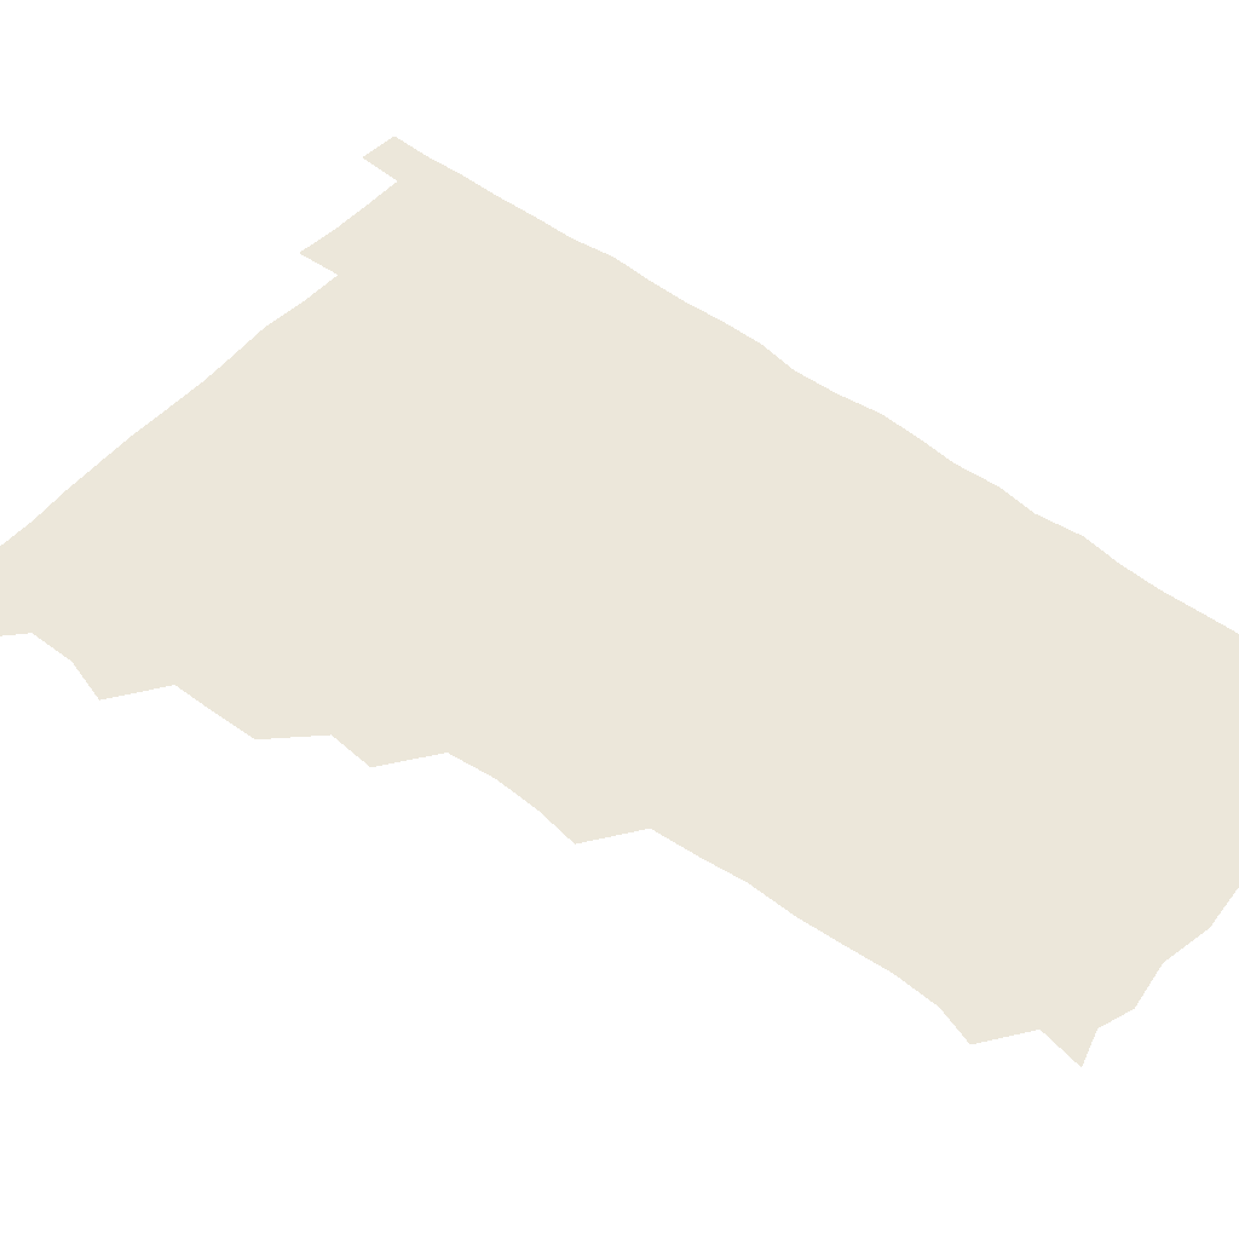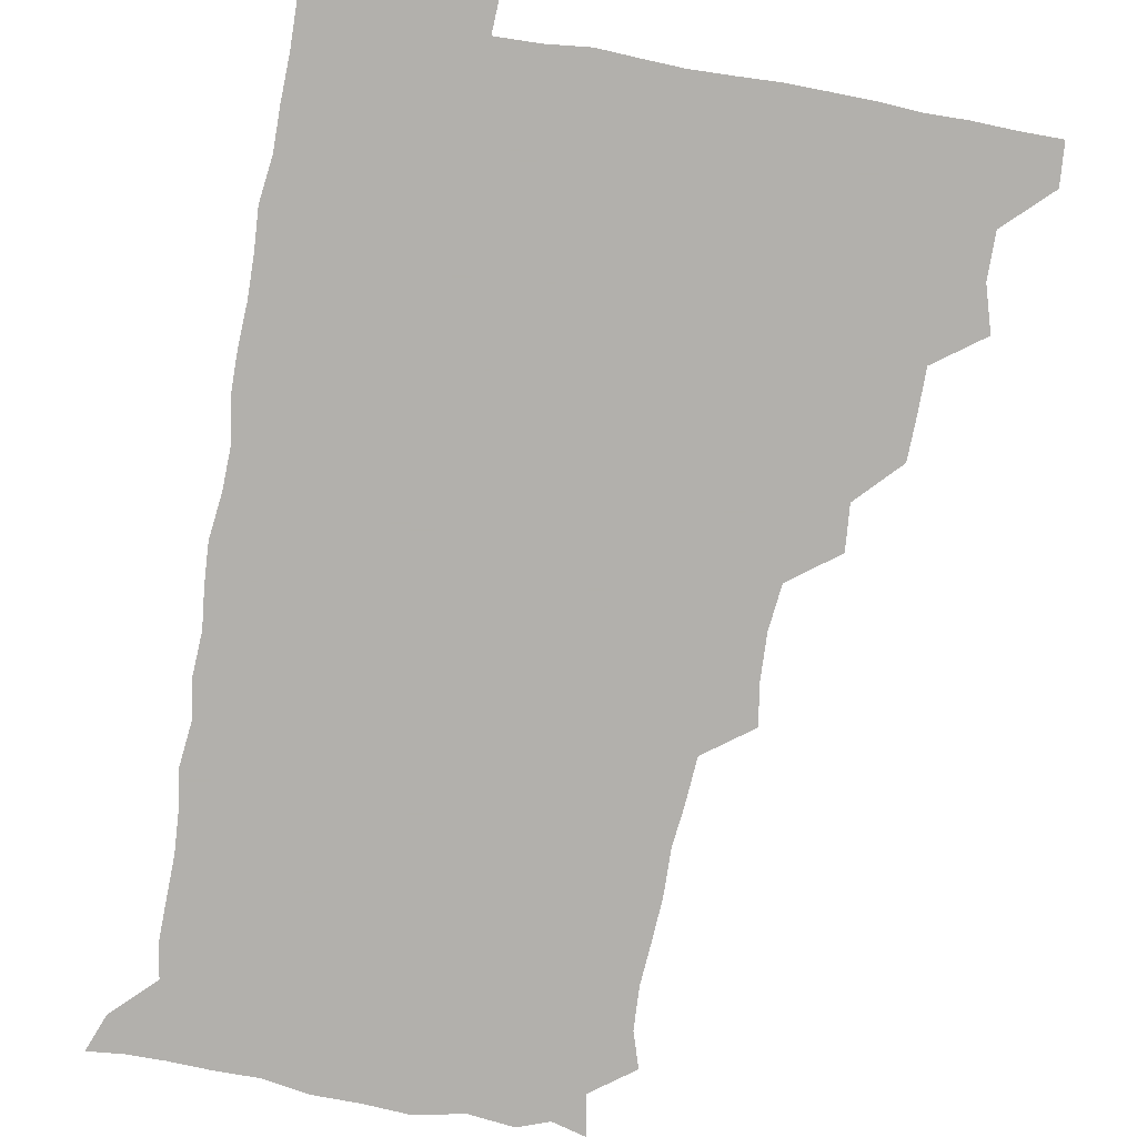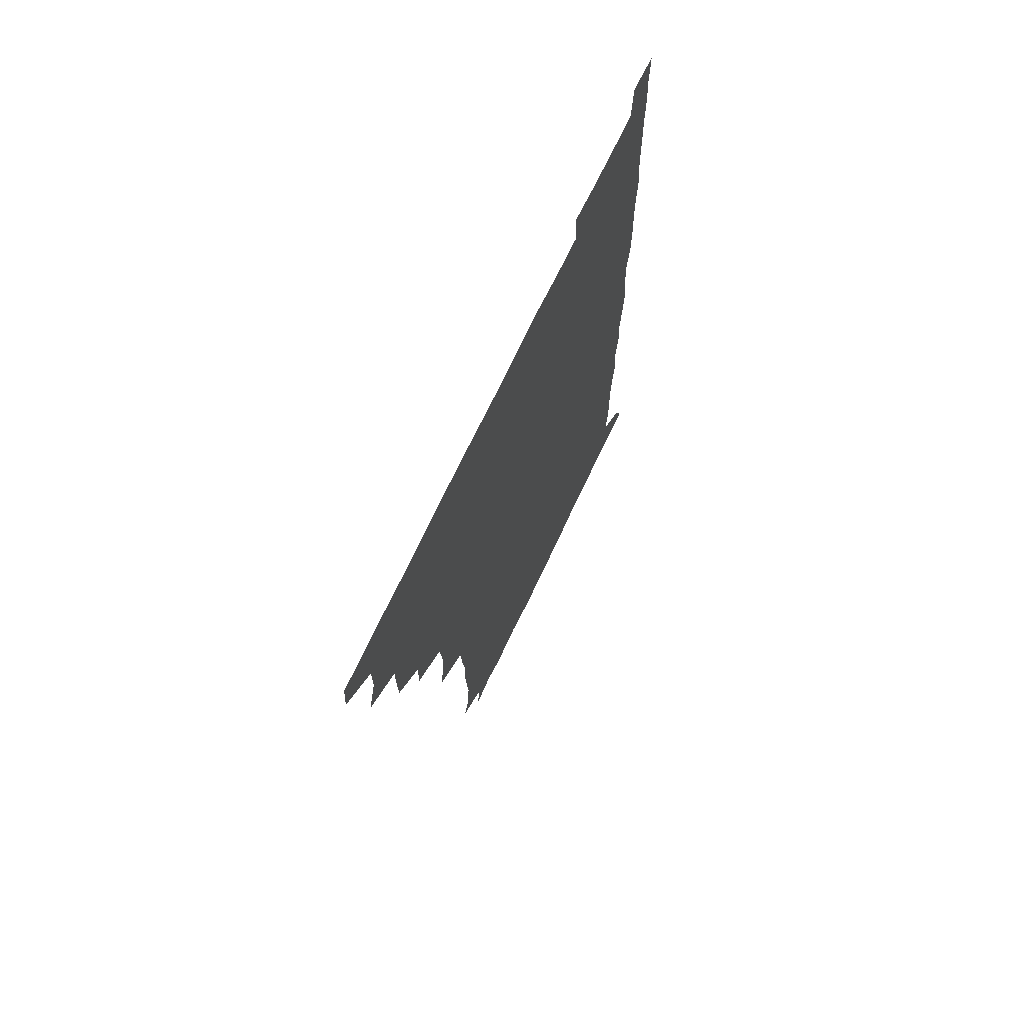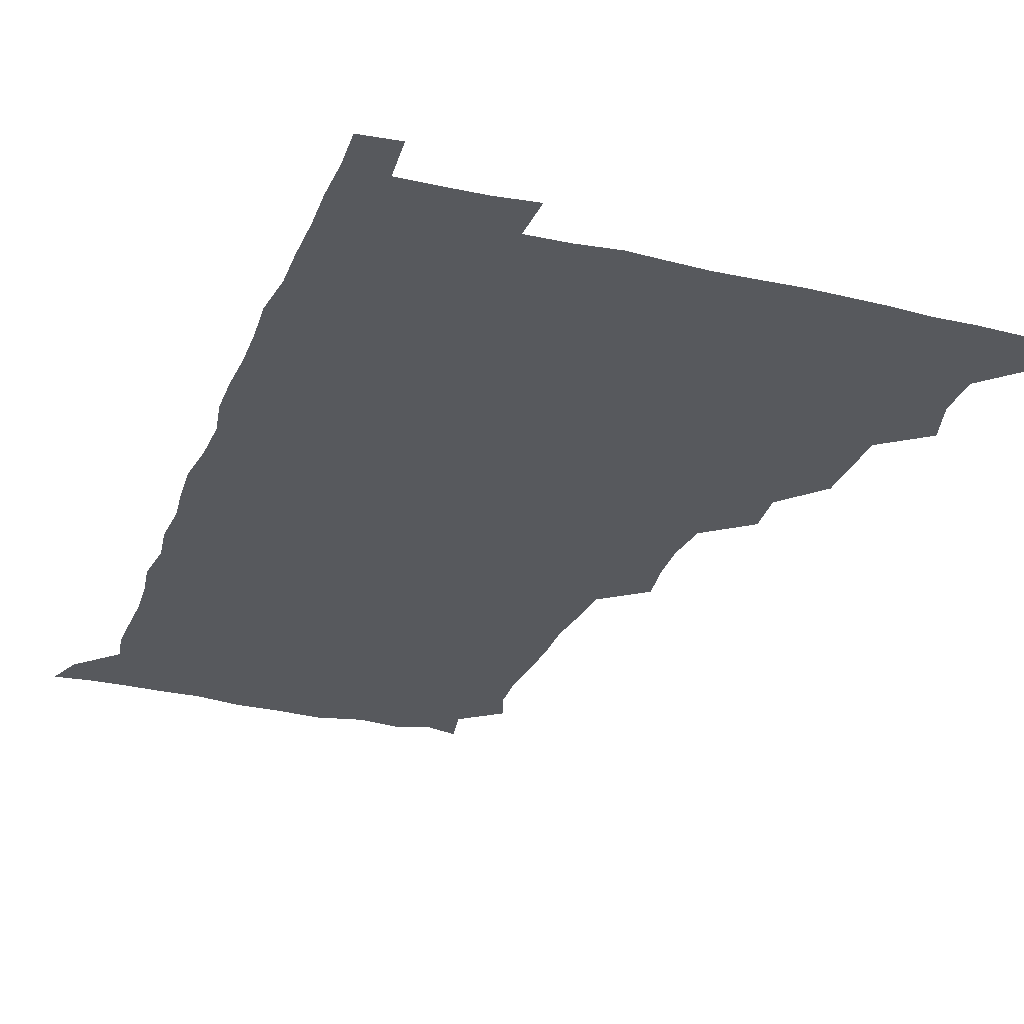
<metadata>
{"format":"obj","ext":"obj","renderer":"f3d","projection":"perspective","resolution":1024,"background":"white","views":[{"elev":51.3,"azim":-50.6,"up":"+Z"},{"elev":-78.6,"azim":170.0,"up":"+Z"},{"elev":71.4,"azim":-64.6,"up":"+Y"},{"elev":-29.2,"azim":160.9,"up":"+Z"}]}
</metadata>
<code>
v 480 510.4 0
v 481.2 525.5 0
v 491.5 462.1 0
v 496.3 478.3 0
v 496.4 494.8 0
v 496.8 510.4 0
v 496.3 525.5 0
v 509.6 417.9 0
v 509.2 433.2 0
v 509.1 449.3 0
v 511.8 466.2 0
v 512 480.8 0
v 512.8 495.9 0
v 512.1 510.5 0
v 511 526.1 0
v 523.2 386.1 0
v 524.5 402.4 0
v 526 419.7 0
v 526.5 435.8 0
v 525.5 450.5 0
v 526.3 465.8 0
v 526.7 480.8 0
v 527.6 495.9 0
v 526.8 510.7 0
v 526.2 525.9 0
v 539.6 325.1 0
v 541.9 340.5 0
v 542.5 356.5 0
v 540.7 372.9 0
v 540.6 389.5 0
v 542.8 406.9 0
v 540.7 420.5 0
v 543.5 437.9 0
v 542.8 452 0
v 541.9 466.3 0
v 542.3 481.2 0
v 542.4 495.6 0
v 541.9 510.2 0
v 540.9 526.8 0
v 556.6 203.9 0
v 560.8 216.8 0
v 561.5 232.4 0
v 560.3 248.4 0
v 559.4 263.6 0
v 559.7 280.5 0
v 558.1 294.9 0
v 556.9 312.3 0
v 557 329.4 0
v 557.4 345.1 0
v 556.8 360.1 0
v 556.8 376 0
v 556.6 391.3 0
v 557.1 407 0
v 556.3 421.4 0
v 557 436.7 0
v 557.3 451.9 0
v 557.5 466.7 0
v 557.3 481.1 0
v 556.9 495.7 0
v 556.4 510.7 0
v 555.5 527.2 0
v 569.4 177.4 0
v 572.1 192.4 0
v 570.5 205 0
v 575.4 224.6 0
v 574.6 239.6 0
v 574.1 254.7 0
v 573.7 269.8 0
v 572.8 284.3 0
v 572.9 300.8 0
v 572.8 317.1 0
v 572.9 332.5 0
v 572.1 346.5 0
v 572 361.8 0
v 571.7 376.7 0
v 571.6 391.8 0
v 572.2 407.4 0
v 572.4 422.4 0
v 572.1 436.9 0
v 572.2 451.9 0
v 571.9 466.5 0
v 571.6 481.1 0
v 571.7 495.6 0
v 571.5 510.1 0
v 570.1 527.4 0
v 581.9 180.8 0
v 585.5 194 0
v 586.3 209.5 0
v 589.5 228.9 0
v 588.4 242.9 0
v 588.7 257.7 0
v 588.1 272.4 0
v 586.9 285.7 0
v 587.2 302.1 0
v 587 316.8 0
v 587 332.4 0
v 587.2 347.7 0
v 586.7 362.2 0
v 587 378.1 0
v 587 392.9 0
v 586.9 407.3 0
v 587.5 423 0
v 586.5 436.6 0
v 586.9 451.9 0
v 587.4 466.4 0
v 586.4 481.2 0
v 586.4 495.7 0
v 586.2 510.4 0
v 585.1 526.8 0
v 593.3 176.7 0
v 601.8 199.7 0
v 603.1 215.4 0
v 603.1 228.7 0
v 601.6 240.6 0
v 602.3 258.5 0
v 602 272.9 0
v 602.2 288.4 0
v 601.9 302.9 0
v 601.8 317.1 0
v 601.6 332.5 0
v 601.8 347.9 0
v 601.3 361.6 0
v 601.3 376.7 0
v 601.1 391.3 0
v 601.6 407.6 0
v 601.5 422.4 0
v 601.2 436.4 0
v 601.6 451.7 0
v 601.8 466.4 0
v 601.5 481.1 0
v 601 496.2 0
v 601.1 510.7 0
v 600.4 526.4 0
v 610.1 178.7 0
v 616.3 199.6 0
v 617.1 214.5 0
v 617.2 229.4 0
v 617.1 243.8 0
v 616.8 257.9 0
v 616.5 272.6 0
v 616.4 287.5 0
v 616.1 301.7 0
v 616.6 319.5 0
v 616.5 333.1 0
v 616.5 348.2 0
v 615.9 361.4 0
v 616.3 377.5 0
v 616.4 392.6 0
v 616.3 407.6 0
v 616.1 421.9 0
v 616.2 436.8 0
v 616.6 452.3 0
v 616.4 466.5 0
v 616.6 481.1 0
v 616.9 495.5 0
v 616.4 510.2 0
v 615.1 527 0
v 627.5 175 0
v 630.2 198.1 0
v 631.3 214.4 0
v 631.5 229.9 0
v 631.3 243.7 0
v 631.4 258.9 0
v 631.2 273.7 0
v 631.2 288.6 0
v 631.5 303.2 0
v 631.2 317.4 0
v 631 332.8 0
v 630.9 347.9 0
v 631.2 363.6 0
v 631 377.3 0
v 631 392.7 0
v 630.9 408.1 0
v 630.9 422 0
v 630.9 436.8 0
v 631.1 451.9 0
v 631.2 466.4 0
v 631.3 481.1 0
v 631.6 495.5 0
v 631.1 510.5 0
v 629.4 527.8 0
v 644.8 176.1 0
v 645.4 197.1 0
v 645.6 214.5 0
v 645.8 229.7 0
v 645.8 243.2 0
v 646 258.9 0
v 646 272.4 0
v 645.5 287.7 0
v 645.6 305.1 0
v 645.9 317.6 0
v 645.8 331.6 0
v 645.7 347.6 0
v 645.6 362.8 0
v 645.5 378.4 0
v 645.6 392.9 0
v 645.7 407.3 0
v 645.5 422.7 0
v 645.3 437.9 0
v 645.9 451.7 0
v 646 466.3 0
v 646.1 481.3 0
v 646.2 495.8 0
v 646.1 510.5 0
v 645.3 526.1 0
v 662 176.3 0
v 660.7 197 0
v 660.4 213.3 0
v 660 229.2 0
v 660.8 241.5 0
v 660 258.9 0
v 660.4 273.6 0
v 660.2 288.6 0
v 660.2 303.6 0
v 660.3 318.2 0
v 660.3 332.3 0
v 660 348.8 0
v 660 363.3 0
v 660.8 376.7 0
v 660 392.9 0
v 660.4 407.3 0
v 660.4 422.3 0
v 661 436.5 0
v 660.6 452.1 0
v 660.7 466.7 0
v 660.8 481.2 0
v 660.8 496.1 0
v 661 510.6 0
v 661 525.7 0
v 660.2 542.3 0
v 679.1 179.1 0
v 676.1 196.8 0
v 674.8 213.6 0
v 674.5 228.6 0
v 675 242.8 0
v 674.8 257.8 0
v 674.4 273.9 0
v 674.8 287.9 0
v 674.1 304.3 0
v 674.5 318.4 0
v 674.4 333.8 0
v 675 347.7 0
v 674.5 363 0
v 674.9 377.4 0
v 675.9 391.2 0
v 675.2 406.9 0
v 675 422.2 0
v 675.4 436.6 0
v 674.5 452.8 0
v 675.2 466.8 0
v 675.3 481.5 0
v 675.6 496.2 0
v 675.7 510.8 0
v 675.7 525.8 0
v 675.5 540.7 0
v 695.6 179.1 0
v 691.2 196.1 0
v 689.4 212.3 0
v 688.9 227.8 0
v 689.4 242 0
v 689.1 257.5 0
v 689.3 272.3 0
v 689.4 287.2 0
v 689.3 302.2 0
v 688.5 318.5 0
v 689.2 332.5 0
v 689.7 346.9 0
v 689.7 361.7 0
v 689.2 377 0
v 690.4 390.8 0
v 688.3 408.8 0
v 690.2 421.7 0
v 690.1 436.7 0
v 690 451.7 0
v 690 466.5 0
v 690.2 481.3 0
v 690.2 496.2 0
v 690.3 511 0
v 690.6 525.7 0
v 690.8 540.3 0
v 710.7 179.7 0
v 706 194.9 0
v 703.5 210.8 0
v 704 225 0
v 703.9 239.8 0
v 703.7 255.2 0
v 703.2 271.3 0
v 704 285.6 0
v 703.8 300.5 0
v 703.4 316.4 0
v 703.9 330.8 0
v 705.3 344.9 0
v 703.4 361.7 0
v 703.3 376.1 0
v 705.5 389.7 0
v 704.3 406.6 0
v 704 421.4 0
v 705.2 435.5 0
v 704 451.7 0
v 704.4 466.2 0
v 704.6 480.9 0
v 705.4 495.6 0
v 705 510.9 0
v 705.7 525.7 0
v 705.5 540.1 0
v 706.4 556.8 0
v 724.6 179.6 0
v 718.4 195.3 0
v 717 207.2 0
v 719 220 0
v 718.7 234.8 0
v 718.3 250.2 0
v 719.2 265.1 0
v 721.2 279.1 0
v 719.4 295.3 0
v 721.4 309.7 0
v 720.5 325.7 0
v 722 340.2 0
v 722.9 354.9 0
v 720.9 371.2 0
v 720.4 387.2 0
v 722.9 401.8 0
v 723 417 0
v 722.2 432.3 0
v 722.4 447.6 0
v 723.4 462.4 0
v 721.3 478.7 0
v 721.4 494.2 0
v 721 510.2 0
v 721.2 525.6 0
v 720.6 540.9 0
v 721.1 555.6 0
v 737.5 178.4 0
v 732.3 192.1 0
f 5 6 1
f 1 6 2
f 6 7 2
f 10 11 3
f 3 11 4
f 11 12 4
f 4 12 5
f 12 13 5
f 5 13 6
f 13 14 6
f 6 14 7
f 14 15 7
f 17 18 8
f 8 18 9
f 18 19 9
f 9 19 10
f 19 20 10
f 10 20 11
f 20 21 11
f 11 21 12
f 21 22 12
f 12 22 13
f 22 23 13
f 13 23 14
f 23 24 14
f 14 24 15
f 24 25 15
f 29 30 16
f 16 30 17
f 30 31 17
f 17 31 18
f 31 32 18
f 18 32 19
f 32 33 19
f 19 33 20
f 33 34 20
f 20 34 21
f 34 35 21
f 21 35 22
f 35 36 22
f 22 36 23
f 36 37 23
f 23 37 24
f 37 38 24
f 24 38 25
f 38 39 25
f 47 48 26
f 26 48 27
f 48 49 27
f 27 49 28
f 49 50 28
f 28 50 29
f 50 51 29
f 29 51 30
f 51 52 30
f 30 52 31
f 52 53 31
f 31 53 32
f 53 54 32
f 32 54 33
f 54 55 33
f 33 55 34
f 55 56 34
f 34 56 35
f 56 57 35
f 35 57 36
f 57 58 36
f 36 58 37
f 58 59 37
f 37 59 38
f 59 60 38
f 38 60 39
f 60 61 39
f 63 64 40
f 40 64 41
f 64 65 41
f 41 65 42
f 65 66 42
f 42 66 43
f 66 67 43
f 43 67 44
f 67 68 44
f 44 68 45
f 68 69 45
f 45 69 46
f 69 70 46
f 46 70 47
f 70 71 47
f 47 71 48
f 71 72 48
f 48 72 49
f 72 73 49
f 49 73 50
f 73 74 50
f 50 74 51
f 74 75 51
f 51 75 52
f 75 76 52
f 52 76 53
f 76 77 53
f 53 77 54
f 77 78 54
f 54 78 55
f 78 79 55
f 55 79 56
f 79 80 56
f 56 80 57
f 80 81 57
f 57 81 58
f 81 82 58
f 58 82 59
f 82 83 59
f 59 83 60
f 83 84 60
f 60 84 61
f 84 85 61
f 62 86 63
f 86 87 63
f 63 87 64
f 87 88 64
f 64 88 65
f 88 89 65
f 65 89 66
f 89 90 66
f 66 90 67
f 90 91 67
f 67 91 68
f 91 92 68
f 68 92 69
f 92 93 69
f 69 93 70
f 93 94 70
f 70 94 71
f 94 95 71
f 71 95 72
f 95 96 72
f 72 96 73
f 96 97 73
f 73 97 74
f 97 98 74
f 74 98 75
f 98 99 75
f 75 99 76
f 99 100 76
f 76 100 77
f 100 101 77
f 77 101 78
f 101 102 78
f 78 102 79
f 102 103 79
f 79 103 80
f 103 104 80
f 80 104 81
f 104 105 81
f 81 105 82
f 105 106 82
f 82 106 83
f 106 107 83
f 83 107 84
f 107 108 84
f 84 108 85
f 108 109 85
f 86 110 87
f 110 111 87
f 87 111 88
f 111 112 88
f 88 112 89
f 112 113 89
f 89 113 90
f 113 114 90
f 90 114 91
f 114 115 91
f 91 115 92
f 115 116 92
f 92 116 93
f 116 117 93
f 93 117 94
f 117 118 94
f 94 118 95
f 118 119 95
f 95 119 96
f 119 120 96
f 96 120 97
f 120 121 97
f 97 121 98
f 121 122 98
f 98 122 99
f 122 123 99
f 99 123 100
f 123 124 100
f 100 124 101
f 124 125 101
f 101 125 102
f 125 126 102
f 102 126 103
f 126 127 103
f 103 127 104
f 127 128 104
f 104 128 105
f 128 129 105
f 105 129 106
f 129 130 106
f 106 130 107
f 130 131 107
f 107 131 108
f 131 132 108
f 108 132 109
f 132 133 109
f 110 134 111
f 134 135 111
f 111 135 112
f 135 136 112
f 112 136 113
f 136 137 113
f 113 137 114
f 137 138 114
f 114 138 115
f 138 139 115
f 115 139 116
f 139 140 116
f 116 140 117
f 140 141 117
f 117 141 118
f 141 142 118
f 118 142 119
f 142 143 119
f 119 143 120
f 143 144 120
f 120 144 121
f 144 145 121
f 121 145 122
f 145 146 122
f 122 146 123
f 146 147 123
f 123 147 124
f 147 148 124
f 124 148 125
f 148 149 125
f 125 149 126
f 149 150 126
f 126 150 127
f 150 151 127
f 127 151 128
f 151 152 128
f 128 152 129
f 152 153 129
f 129 153 130
f 153 154 130
f 130 154 131
f 154 155 131
f 131 155 132
f 155 156 132
f 132 156 133
f 156 157 133
f 134 158 135
f 158 159 135
f 135 159 136
f 159 160 136
f 136 160 137
f 160 161 137
f 137 161 138
f 161 162 138
f 138 162 139
f 162 163 139
f 139 163 140
f 163 164 140
f 140 164 141
f 164 165 141
f 141 165 142
f 165 166 142
f 142 166 143
f 166 167 143
f 143 167 144
f 167 168 144
f 144 168 145
f 168 169 145
f 145 169 146
f 169 170 146
f 146 170 147
f 170 171 147
f 147 171 148
f 171 172 148
f 148 172 149
f 172 173 149
f 149 173 150
f 173 174 150
f 150 174 151
f 174 175 151
f 151 175 152
f 175 176 152
f 152 176 153
f 176 177 153
f 153 177 154
f 177 178 154
f 154 178 155
f 178 179 155
f 155 179 156
f 179 180 156
f 156 180 157
f 180 181 157
f 158 182 159
f 182 183 159
f 159 183 160
f 183 184 160
f 160 184 161
f 184 185 161
f 161 185 162
f 185 186 162
f 162 186 163
f 186 187 163
f 163 187 164
f 187 188 164
f 164 188 165
f 188 189 165
f 165 189 166
f 189 190 166
f 166 190 167
f 190 191 167
f 167 191 168
f 191 192 168
f 168 192 169
f 192 193 169
f 169 193 170
f 193 194 170
f 170 194 171
f 194 195 171
f 171 195 172
f 195 196 172
f 172 196 173
f 196 197 173
f 173 197 174
f 197 198 174
f 174 198 175
f 198 199 175
f 175 199 176
f 199 200 176
f 176 200 177
f 200 201 177
f 177 201 178
f 201 202 178
f 178 202 179
f 202 203 179
f 179 203 180
f 203 204 180
f 180 204 181
f 204 205 181
f 182 206 183
f 206 207 183
f 183 207 184
f 207 208 184
f 184 208 185
f 208 209 185
f 185 209 186
f 209 210 186
f 186 210 187
f 210 211 187
f 187 211 188
f 211 212 188
f 188 212 189
f 212 213 189
f 189 213 190
f 213 214 190
f 190 214 191
f 214 215 191
f 191 215 192
f 215 216 192
f 192 216 193
f 216 217 193
f 193 217 194
f 217 218 194
f 194 218 195
f 218 219 195
f 195 219 196
f 219 220 196
f 196 220 197
f 220 221 197
f 197 221 198
f 221 222 198
f 198 222 199
f 222 223 199
f 199 223 200
f 223 224 200
f 200 224 201
f 224 225 201
f 201 225 202
f 225 226 202
f 202 226 203
f 226 227 203
f 203 227 204
f 227 228 204
f 204 228 205
f 228 229 205
f 206 231 207
f 231 232 207
f 207 232 208
f 232 233 208
f 208 233 209
f 233 234 209
f 209 234 210
f 234 235 210
f 210 235 211
f 235 236 211
f 211 236 212
f 236 237 212
f 212 237 213
f 237 238 213
f 213 238 214
f 238 239 214
f 214 239 215
f 239 240 215
f 215 240 216
f 240 241 216
f 216 241 217
f 241 242 217
f 217 242 218
f 242 243 218
f 218 243 219
f 243 244 219
f 219 244 220
f 244 245 220
f 220 245 221
f 245 246 221
f 221 246 222
f 246 247 222
f 222 247 223
f 247 248 223
f 223 248 224
f 248 249 224
f 224 249 225
f 249 250 225
f 225 250 226
f 250 251 226
f 226 251 227
f 251 252 227
f 227 252 228
f 252 253 228
f 228 253 229
f 253 254 229
f 229 254 230
f 254 255 230
f 231 256 232
f 256 257 232
f 232 257 233
f 257 258 233
f 233 258 234
f 258 259 234
f 234 259 235
f 259 260 235
f 235 260 236
f 260 261 236
f 236 261 237
f 261 262 237
f 237 262 238
f 262 263 238
f 238 263 239
f 263 264 239
f 239 264 240
f 264 265 240
f 240 265 241
f 265 266 241
f 241 266 242
f 266 267 242
f 242 267 243
f 267 268 243
f 243 268 244
f 268 269 244
f 244 269 245
f 269 270 245
f 245 270 246
f 270 271 246
f 246 271 247
f 271 272 247
f 247 272 248
f 272 273 248
f 248 273 249
f 273 274 249
f 249 274 250
f 274 275 250
f 250 275 251
f 275 276 251
f 251 276 252
f 276 277 252
f 252 277 253
f 277 278 253
f 253 278 254
f 278 279 254
f 254 279 255
f 279 280 255
f 256 281 257
f 281 282 257
f 257 282 258
f 282 283 258
f 258 283 259
f 283 284 259
f 259 284 260
f 284 285 260
f 260 285 261
f 285 286 261
f 261 286 262
f 286 287 262
f 262 287 263
f 287 288 263
f 263 288 264
f 288 289 264
f 264 289 265
f 289 290 265
f 265 290 266
f 290 291 266
f 266 291 267
f 291 292 267
f 267 292 268
f 292 293 268
f 268 293 269
f 293 294 269
f 269 294 270
f 294 295 270
f 270 295 271
f 295 296 271
f 271 296 272
f 296 297 272
f 272 297 273
f 297 298 273
f 273 298 274
f 298 299 274
f 274 299 275
f 299 300 275
f 275 300 276
f 300 301 276
f 276 301 277
f 301 302 277
f 277 302 278
f 302 303 278
f 278 303 279
f 303 304 279
f 279 304 280
f 304 305 280
f 281 307 282
f 307 308 282
f 282 308 283
f 308 309 283
f 283 309 284
f 309 310 284
f 284 310 285
f 310 311 285
f 285 311 286
f 311 312 286
f 286 312 287
f 312 313 287
f 287 313 288
f 313 314 288
f 288 314 289
f 314 315 289
f 289 315 290
f 315 316 290
f 290 316 291
f 316 317 291
f 291 317 292
f 317 318 292
f 292 318 293
f 318 319 293
f 293 319 294
f 319 320 294
f 294 320 295
f 320 321 295
f 295 321 296
f 321 322 296
f 296 322 297
f 322 323 297
f 297 323 298
f 323 324 298
f 298 324 299
f 324 325 299
f 299 325 300
f 325 326 300
f 300 326 301
f 326 327 301
f 301 327 302
f 327 328 302
f 302 328 303
f 328 329 303
f 303 329 304
f 329 330 304
f 304 330 305
f 330 331 305
f 305 331 306
f 331 332 306
f 307 333 308
f 333 334 308
f 308 334 309

</code>
